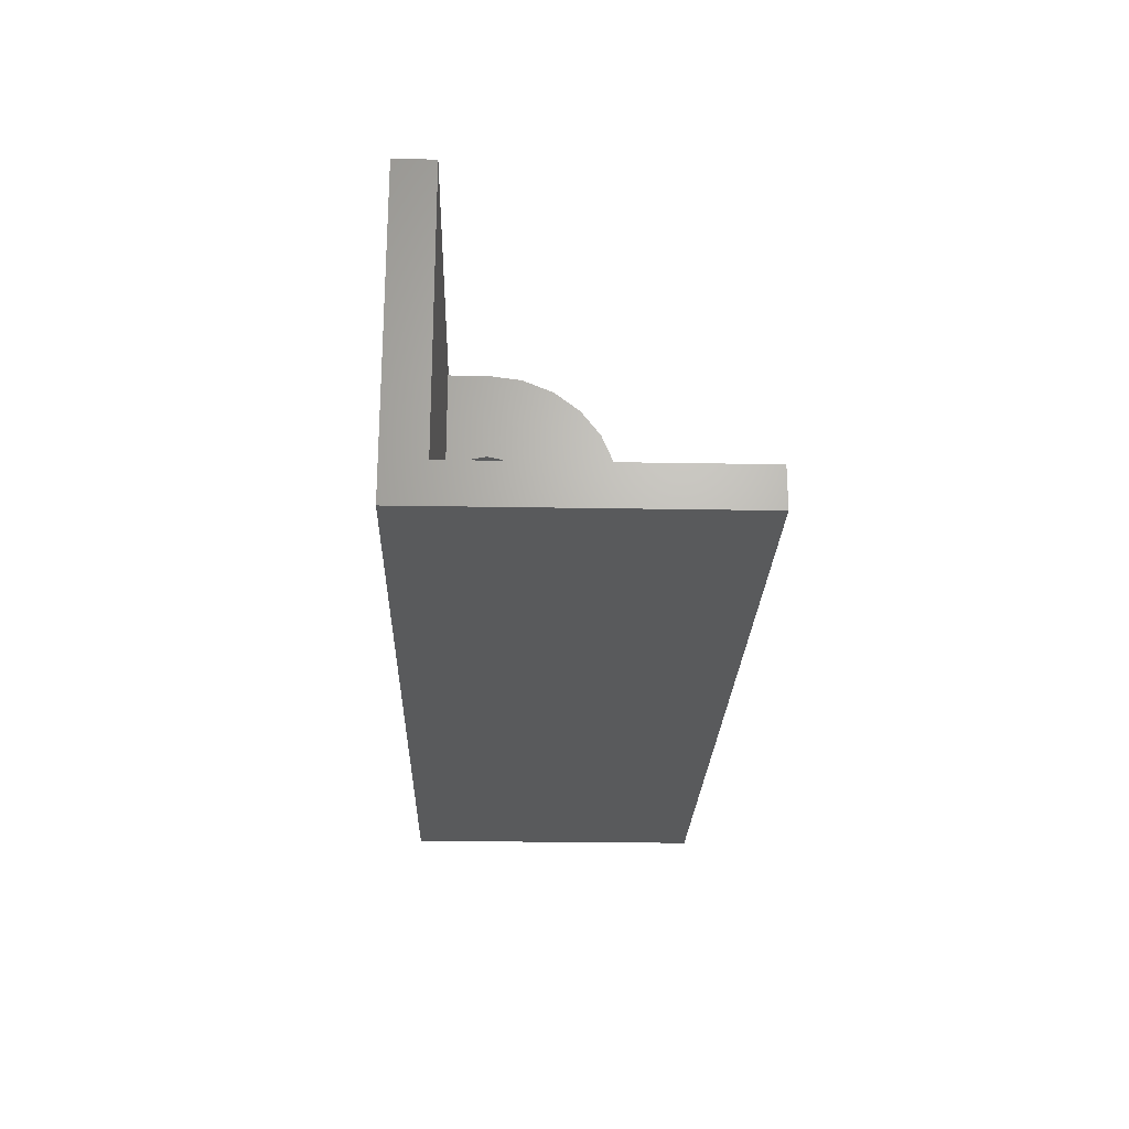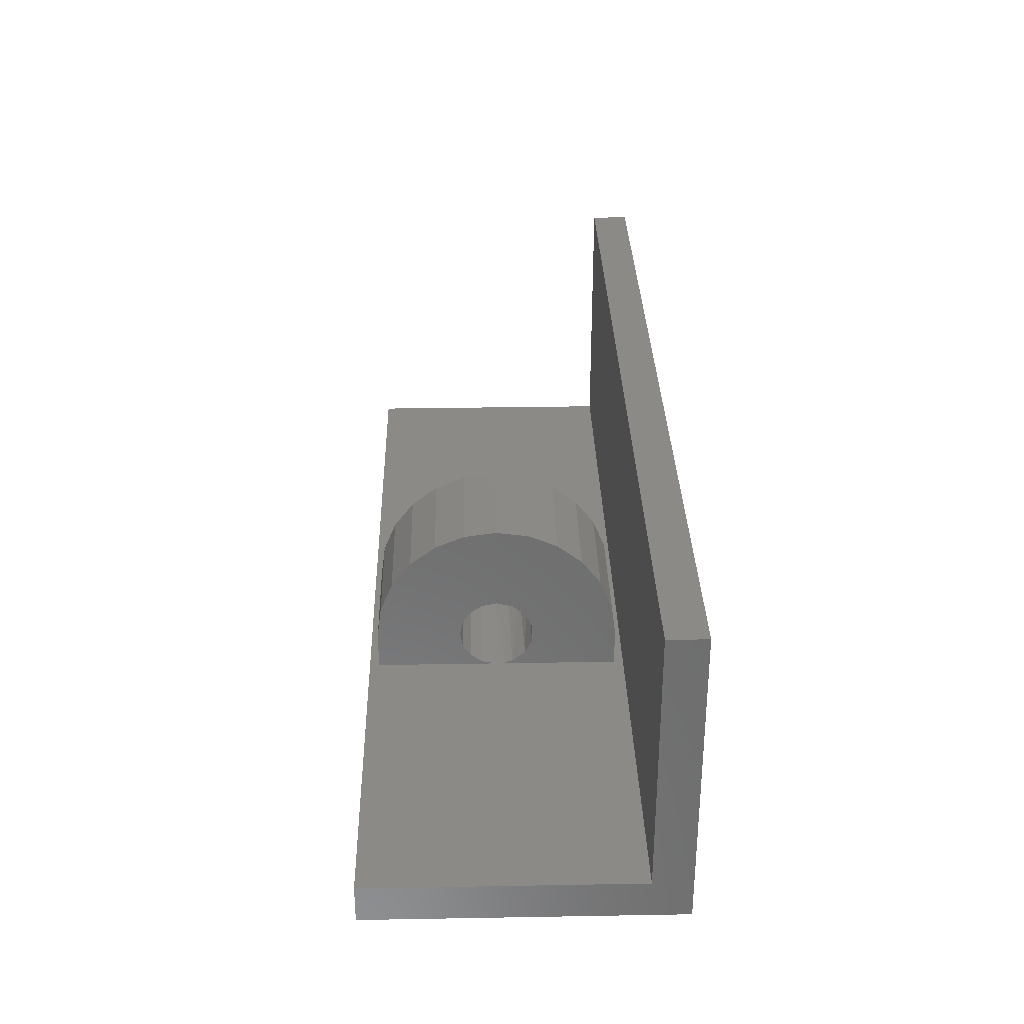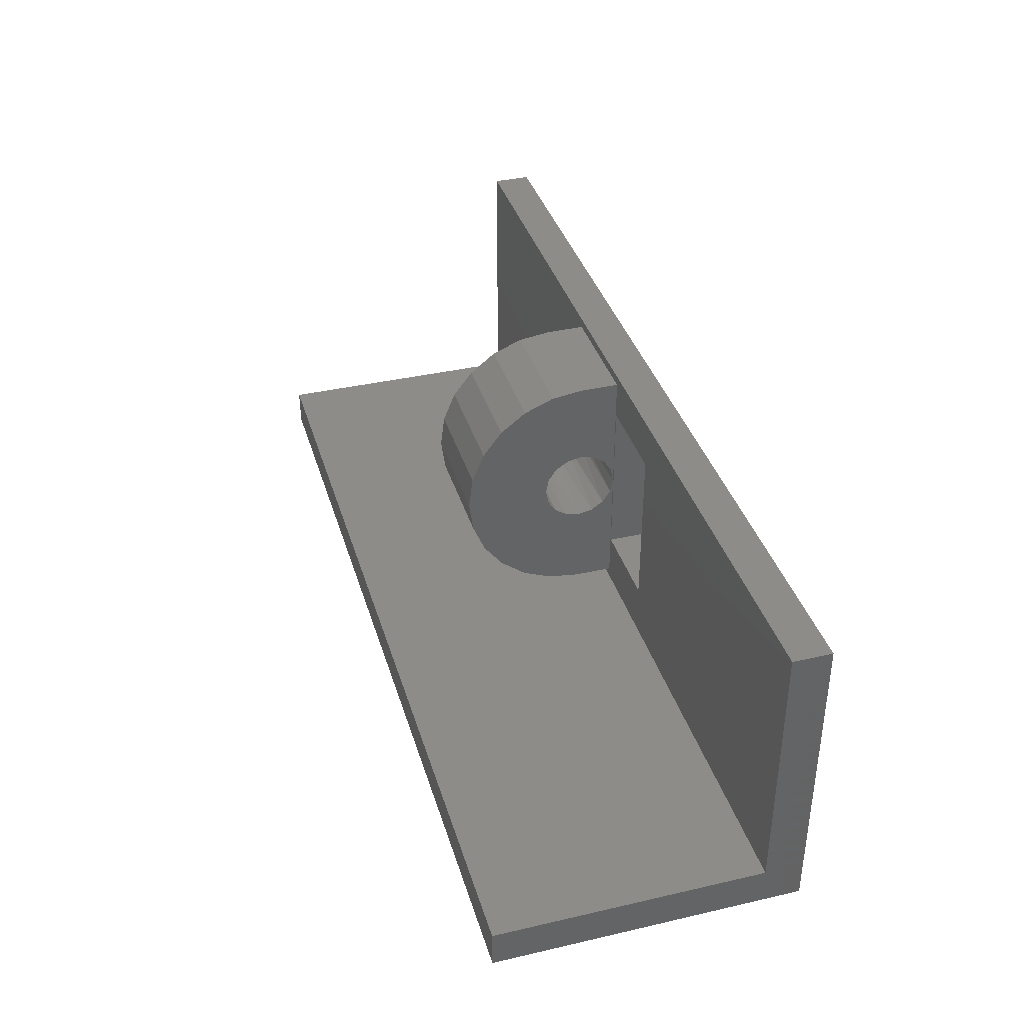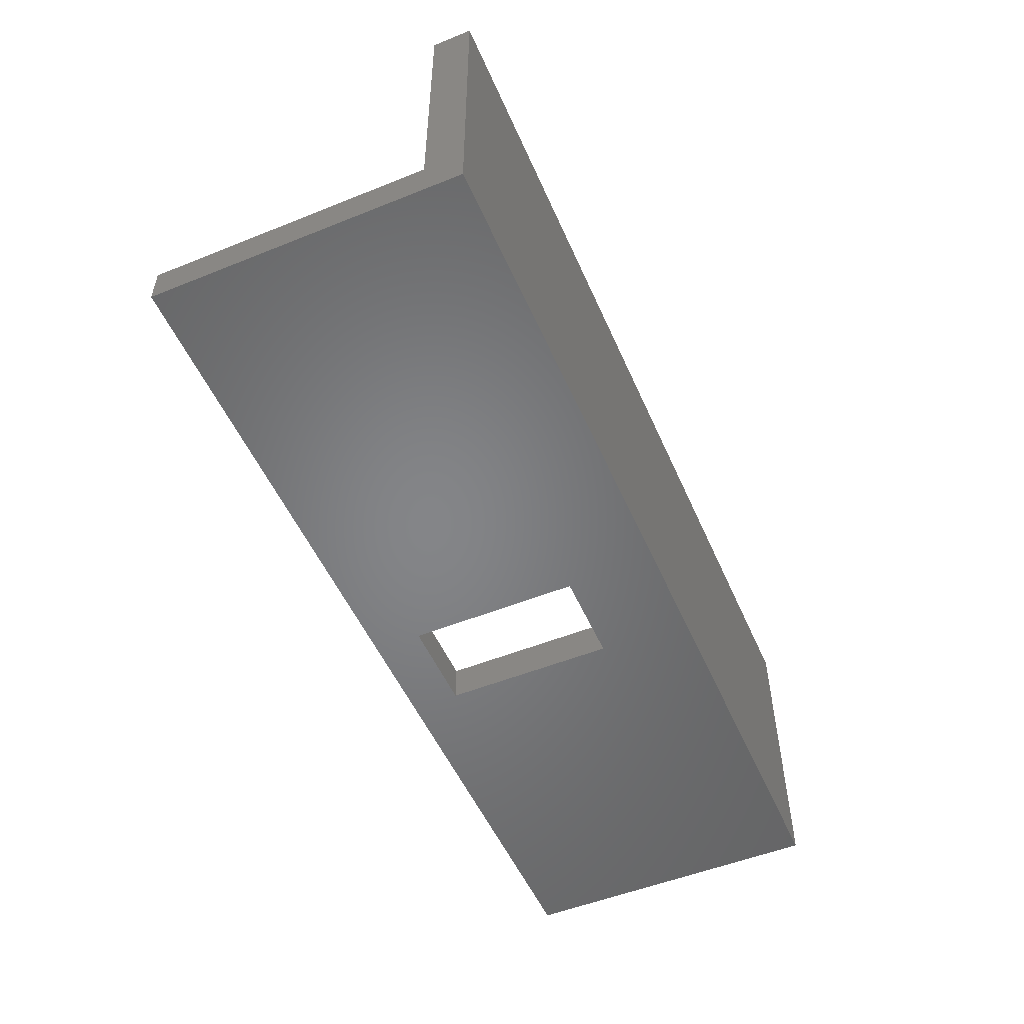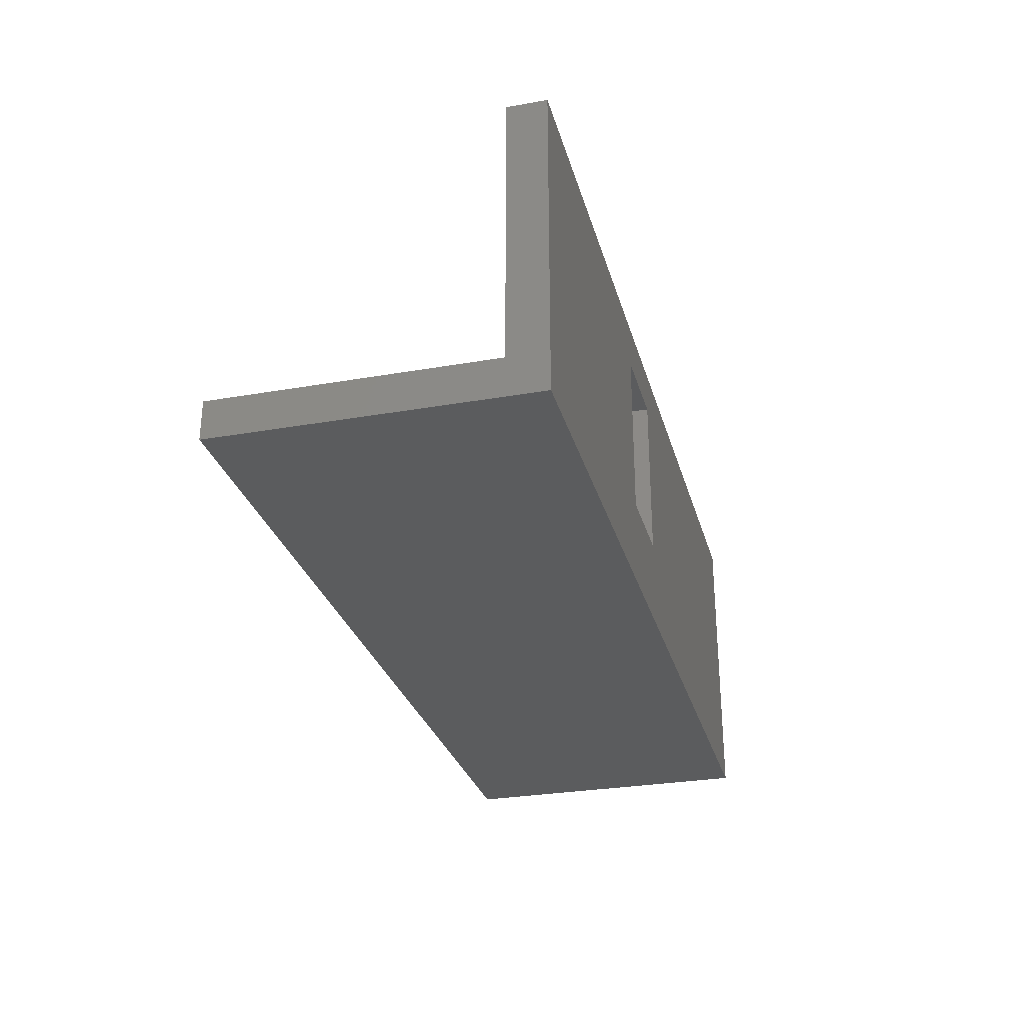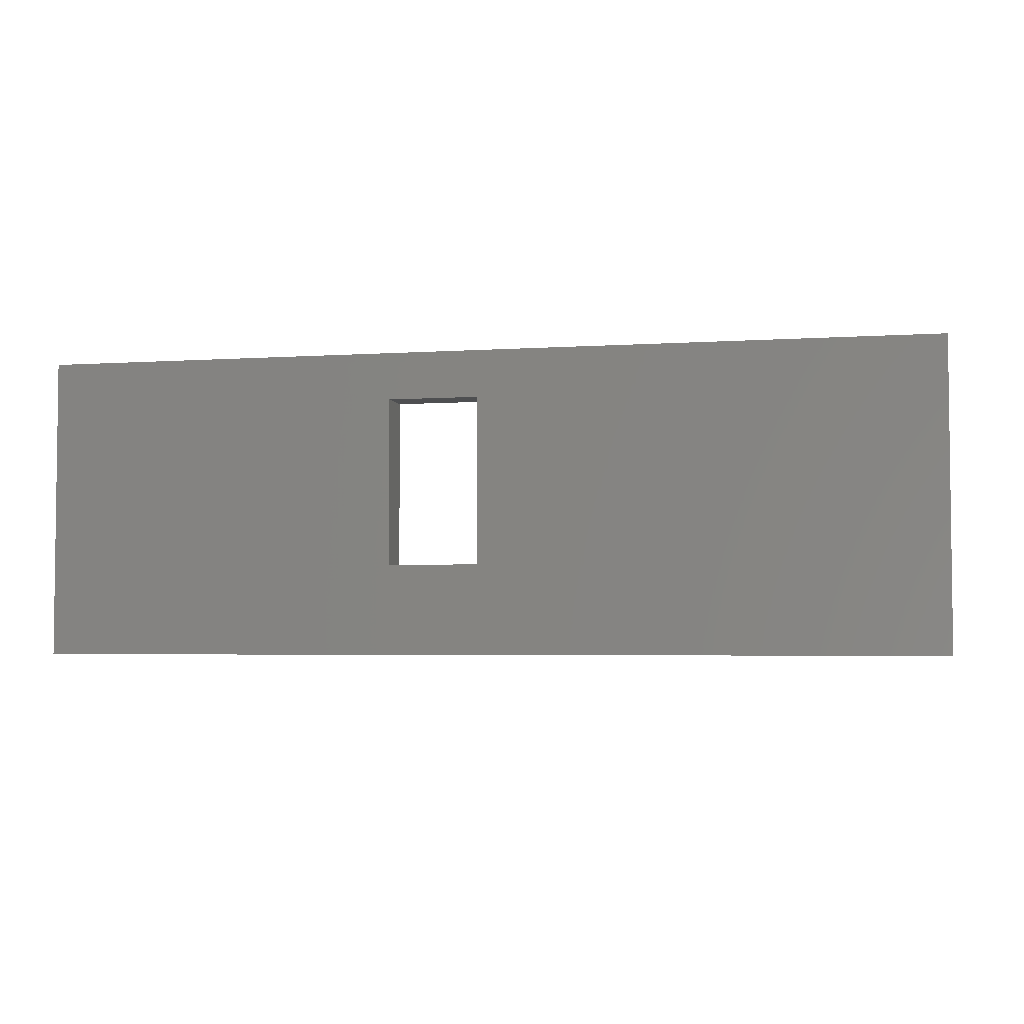
<metadata>
{"format":"stl","ext":"stl","renderer":"f3d","projection":"perspective","resolution":1024,"background":"white","views":[{"elev":-23.4,"azim":-91.7,"up":"+Y"},{"elev":31.2,"azim":-91.4,"up":"+Z"},{"elev":37.6,"azim":73.7,"up":"+Y"},{"elev":-52.4,"azim":-66.6,"up":"+Z"},{"elev":-28.8,"azim":104.7,"up":"+Y"},{"elev":-4.0,"azim":-167.4,"up":"+Y"}]}
</metadata>
<code>
# stl→obj: 82 verts, 168 faces
v 0.1 16.9 0
v -30 20 0
v 30 20 0
v 6.1 16.9 0
v -30 0 0
v 0.1 5.9 0
v 30 0 0
v 6.1 5.9 0
v -30 20 2.5
v -30 2.5 2.5
v -30 0 20
v -30 2.5 20
v 30 0 20
v 30 2.5 2.5
v 30 2.5 20
v 30 20 2.5
v 0.1 16.9 2.5
v 0.1 5.9 2.5
v 6.1 16.9 2.5
v 6.1 5.9 2.5
v -7.812 3.125 2.5
v 1.804e-15 3.125 2.5
v 5.412e-15 19.38 2.5
v 3.608e-15 11.25 2.5
v -7.812 11.25 2.5
v -7.812 19.38 2.5
v -7.812 3.125 5
v 1.804e-15 3.125 5
v -7.812 9.288 3.451
v -7.812 3.403 7.106
v -7.812 8.811 4.453
v -7.812 4.215 9.064
v -7.812 8.814 5.561
v -7.812 5.505 10.75
v -7.812 9.297 6.56
v -7.812 7.186 12.04
v -7.812 10.16 7.251
v -7.812 9.144 12.85
v -7.812 12.21 7.308
v -7.812 11.25 13.12
v -7.812 13.36 12.85
v -7.812 13.02 6.768
v -7.812 15.31 12.04
v -7.812 13.56 5.96
v -7.812 17 10.75
v -7.812 13.75 5
v -7.812 18.29 9.064
v -7.812 13.56 4.04
v -7.812 19.1 7.106
v -7.812 13.02 3.232
v -7.812 19.38 5
v -7.812 12.21 2.692
v -7.812 11.25 7.5
v -7.812 10.16 2.751
v -7.812 10.69 2.563
v 3.395e-15 10.29 2.692
v 3.096e-15 8.942 4.04
v 3.216e-15 9.482 3.232
v 3.053e-15 8.75 5
v 3.096e-15 8.942 5.96
v 3.216e-15 9.482 6.768
v 3.395e-15 10.29 7.308
v 4.884e-15 17 10.75
v 5.17e-15 18.29 9.064
v 3.608e-15 11.25 7.5
v 5.351e-15 19.1 7.106
v 3.821e-15 12.21 7.308
v 5.412e-15 19.38 5
v 4.001e-15 13.02 6.768
v 4.121e-15 13.56 5.96
v 4.163e-15 13.75 5
v 4.121e-15 13.56 4.04
v 4.001e-15 13.02 3.232
v 3.821e-15 12.21 2.692
v 4.511e-15 15.31 12.04
v 4.076e-15 13.36 12.85
v 3.608e-15 11.25 13.12
v 3.141e-15 9.144 12.85
v 2.706e-15 7.186 12.04
v 2.333e-15 5.505 10.75
v 2.046e-15 4.215 9.064
v 1.866e-15 3.403 7.106
f 1 2 3
f 4 1 3
f 5 2 6
f 5 6 7
f 4 7 8
f 6 8 7
f 7 4 3
f 6 2 1
f 9 2 10
f 5 11 10
f 5 10 2
f 10 11 12
f 11 5 7
f 13 11 7
f 14 7 3
f 14 15 13
f 13 7 14
f 16 14 3
f 2 9 3
f 3 9 16
f 1 17 18
f 6 1 18
f 4 19 17
f 1 4 17
f 19 4 20
f 20 4 8
f 20 8 18
f 18 8 6
f 21 10 14
f 22 21 14
f 9 10 21
f 23 24 17
f 9 21 25
f 17 19 23
f 16 9 26
f 16 26 23
f 18 22 14
f 20 18 14
f 19 20 14
f 16 19 14
f 16 23 19
f 18 17 24
f 25 26 9
f 24 22 18
f 10 12 14
f 14 12 15
f 12 11 13
f 15 12 13
f 27 21 22
f 28 27 22
f 29 27 30
f 31 30 32
f 33 32 34
f 35 34 36
f 37 36 38
f 39 40 41
f 42 41 43
f 44 43 45
f 46 45 47
f 48 47 49
f 50 49 51
f 52 51 26
f 25 52 26
f 48 49 50
f 46 47 48
f 44 45 46
f 42 43 44
f 39 41 42
f 53 40 39
f 37 38 53
f 38 40 53
f 35 36 37
f 33 34 35
f 31 32 33
f 29 30 31
f 54 27 29
f 21 27 54
f 21 54 55
f 21 55 25
f 50 51 52
f 56 22 24
f 28 22 56
f 57 28 58
f 59 28 57
f 60 28 59
f 61 28 60
f 62 28 61
f 63 28 62
f 64 62 65
f 66 65 67
f 68 67 69
f 23 69 70
f 23 70 71
f 23 71 72
f 23 72 73
f 23 73 74
f 24 23 74
f 68 69 23
f 66 67 68
f 64 65 66
f 63 62 64
f 75 28 63
f 76 28 75
f 77 28 76
f 78 28 77
f 79 28 78
f 80 28 79
f 81 28 80
f 82 28 81
f 56 58 28
f 24 55 56
f 25 55 24
f 52 25 24
f 74 52 24
f 26 51 23
f 23 51 68
f 30 27 82
f 82 27 28
f 55 54 56
f 56 54 58
f 54 29 58
f 58 29 57
f 29 31 57
f 57 31 59
f 59 31 33
f 59 33 60
f 60 33 35
f 60 35 61
f 61 35 37
f 61 37 62
f 62 37 53
f 62 53 65
f 53 39 65
f 65 39 67
f 39 42 67
f 67 42 69
f 69 42 44
f 70 69 44
f 70 44 46
f 71 70 46
f 46 48 72
f 71 46 72
f 48 50 73
f 72 48 73
f 50 52 74
f 73 50 74
f 51 49 68
f 68 49 66
f 66 49 64
f 49 47 64
f 64 47 63
f 47 45 63
f 63 45 75
f 45 43 75
f 75 43 76
f 43 41 76
f 41 40 76
f 76 40 77
f 40 38 77
f 77 38 78
f 78 38 79
f 38 36 79
f 79 36 80
f 36 34 80
f 80 34 81
f 34 32 81
f 81 32 82
f 32 30 82

</code>
